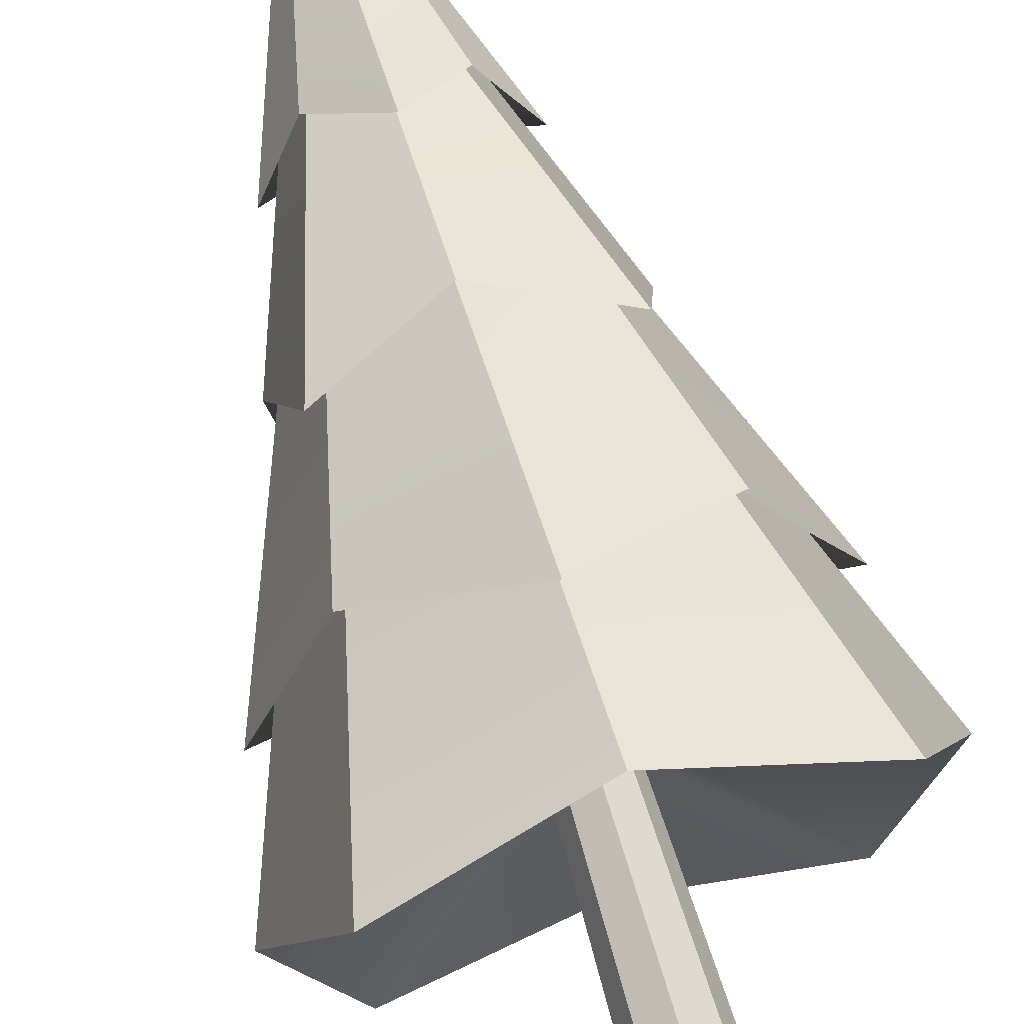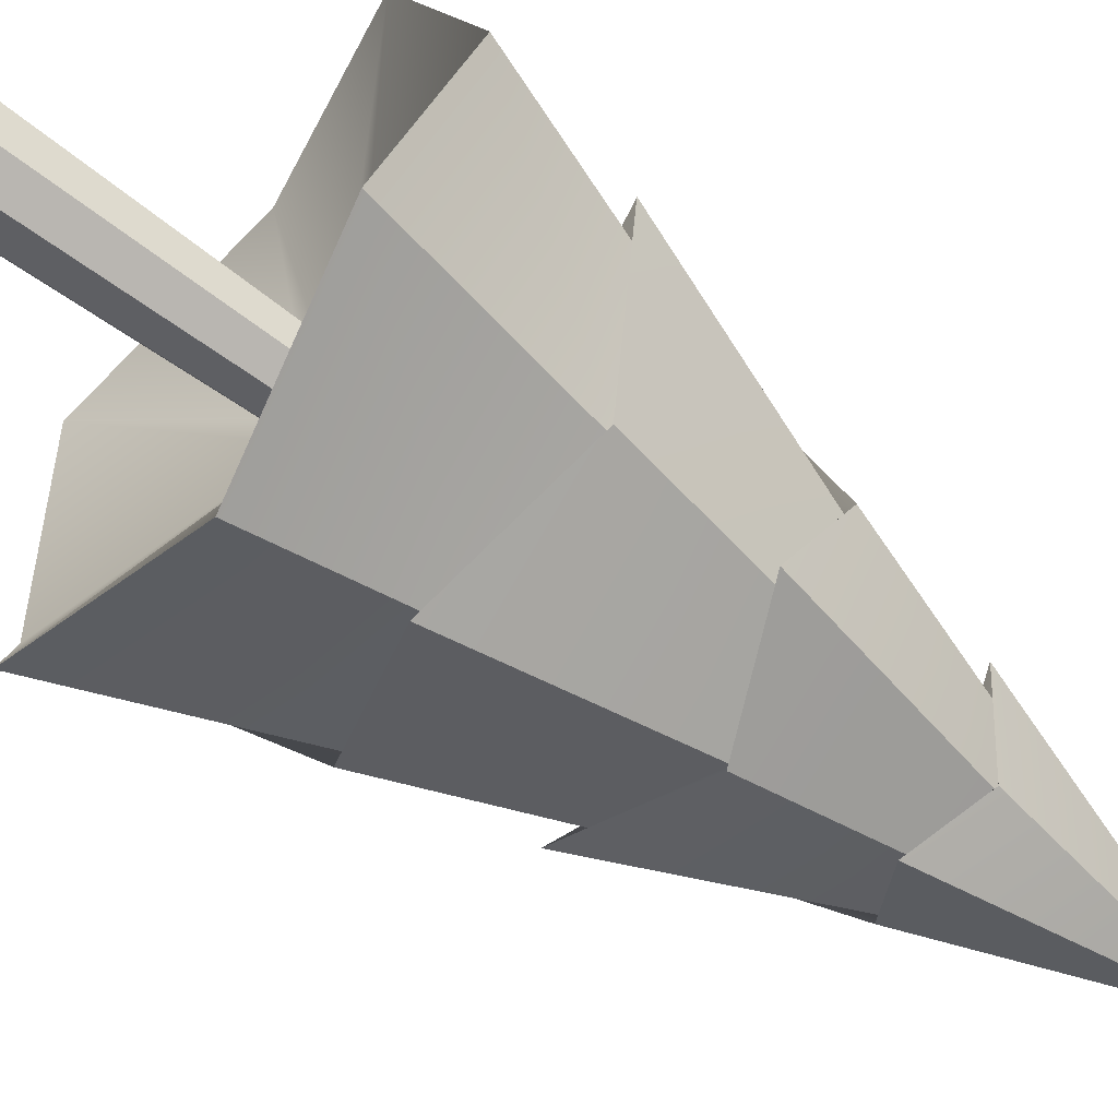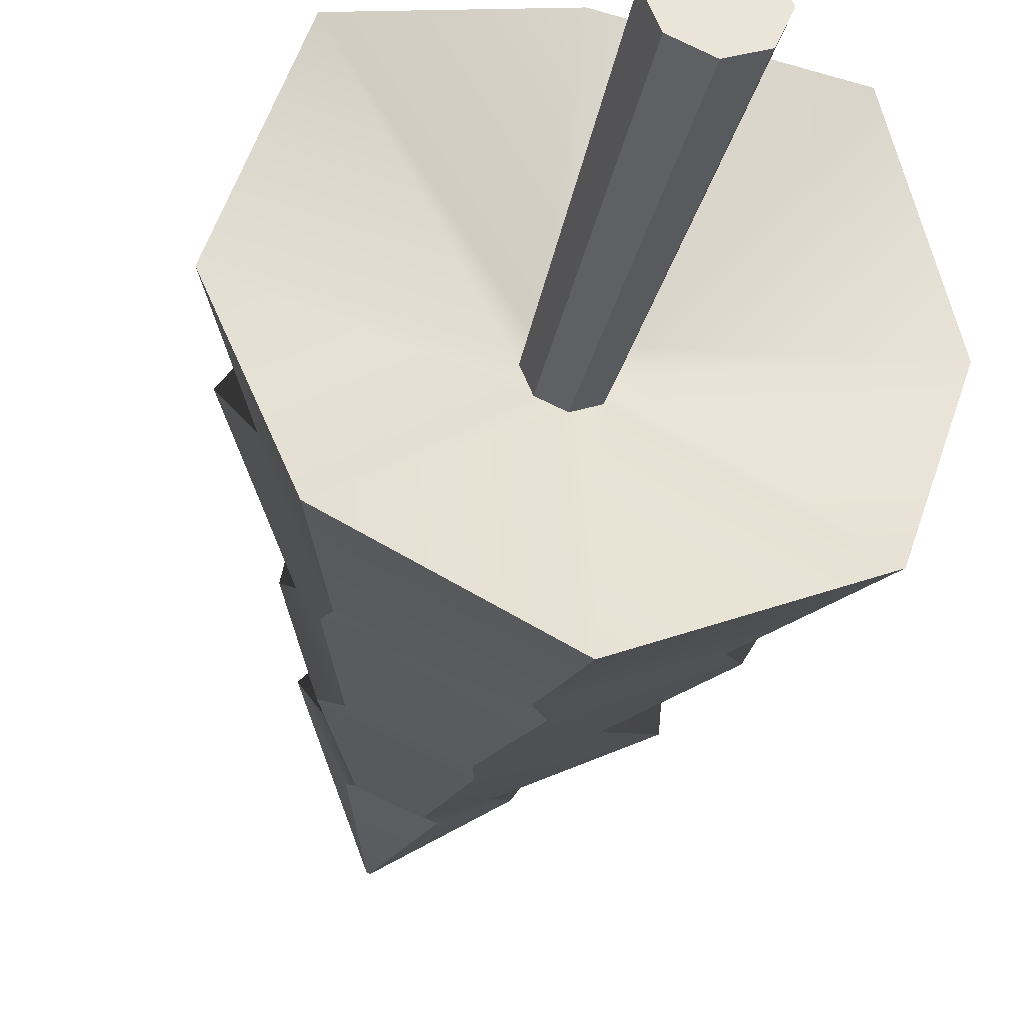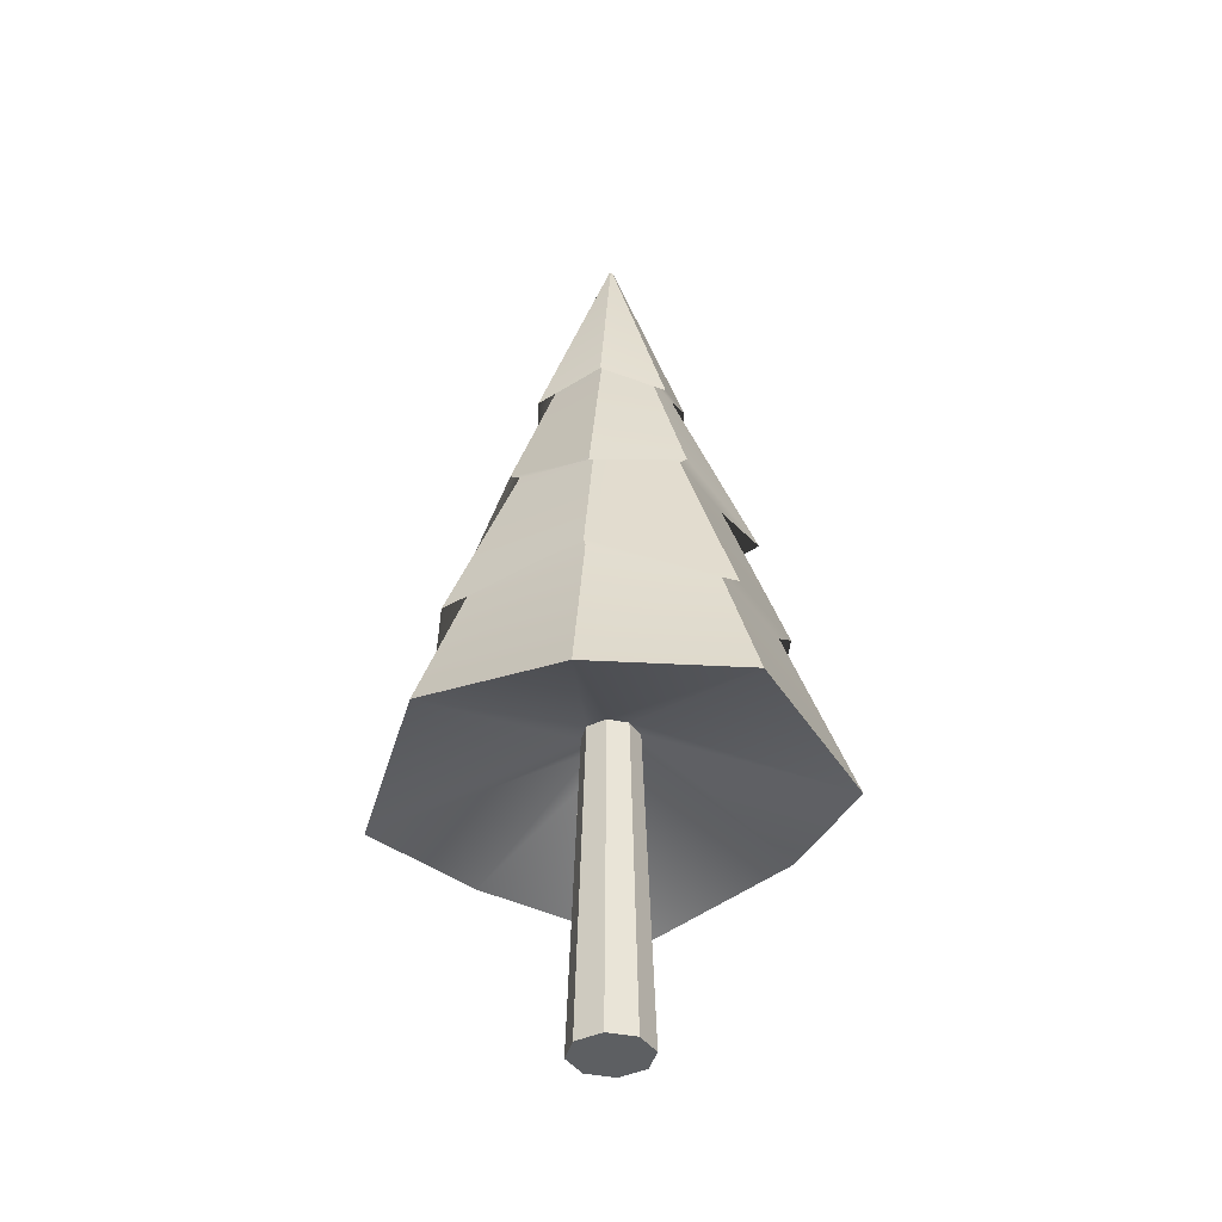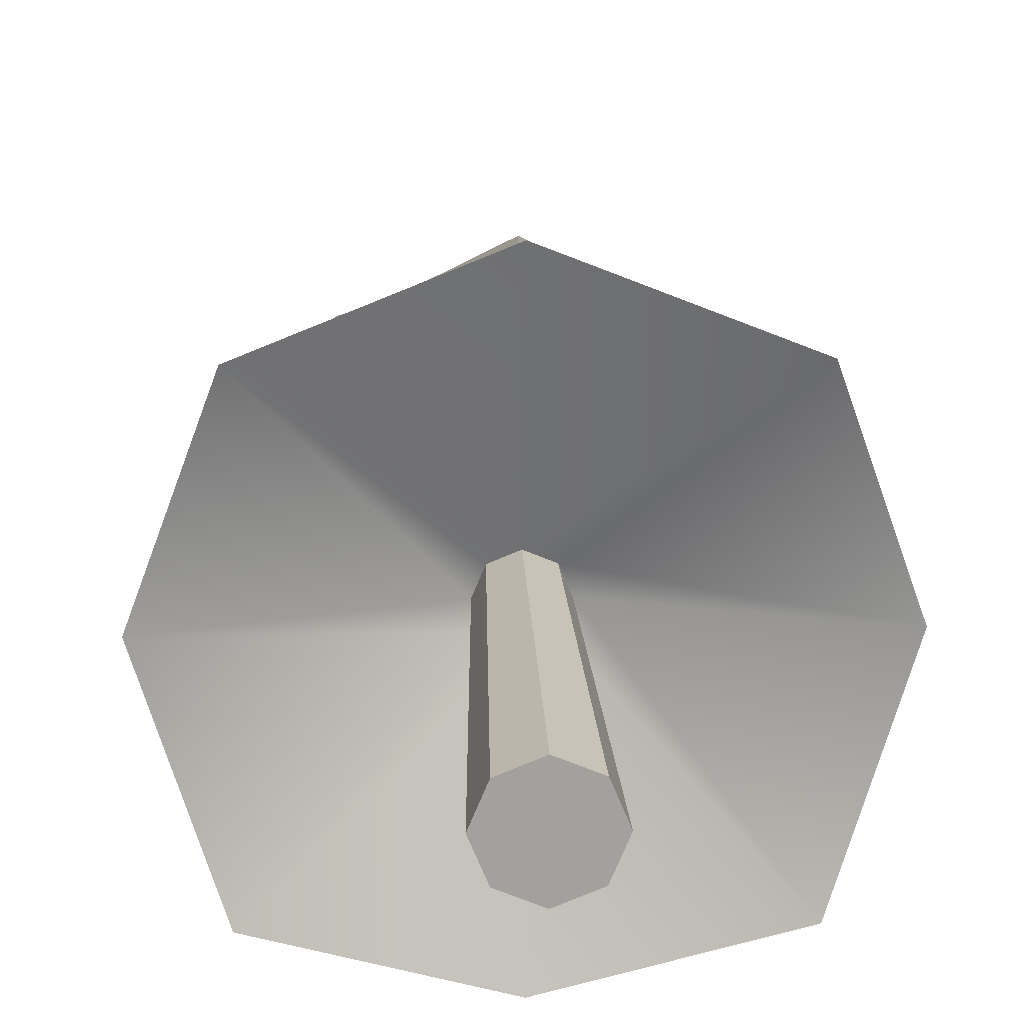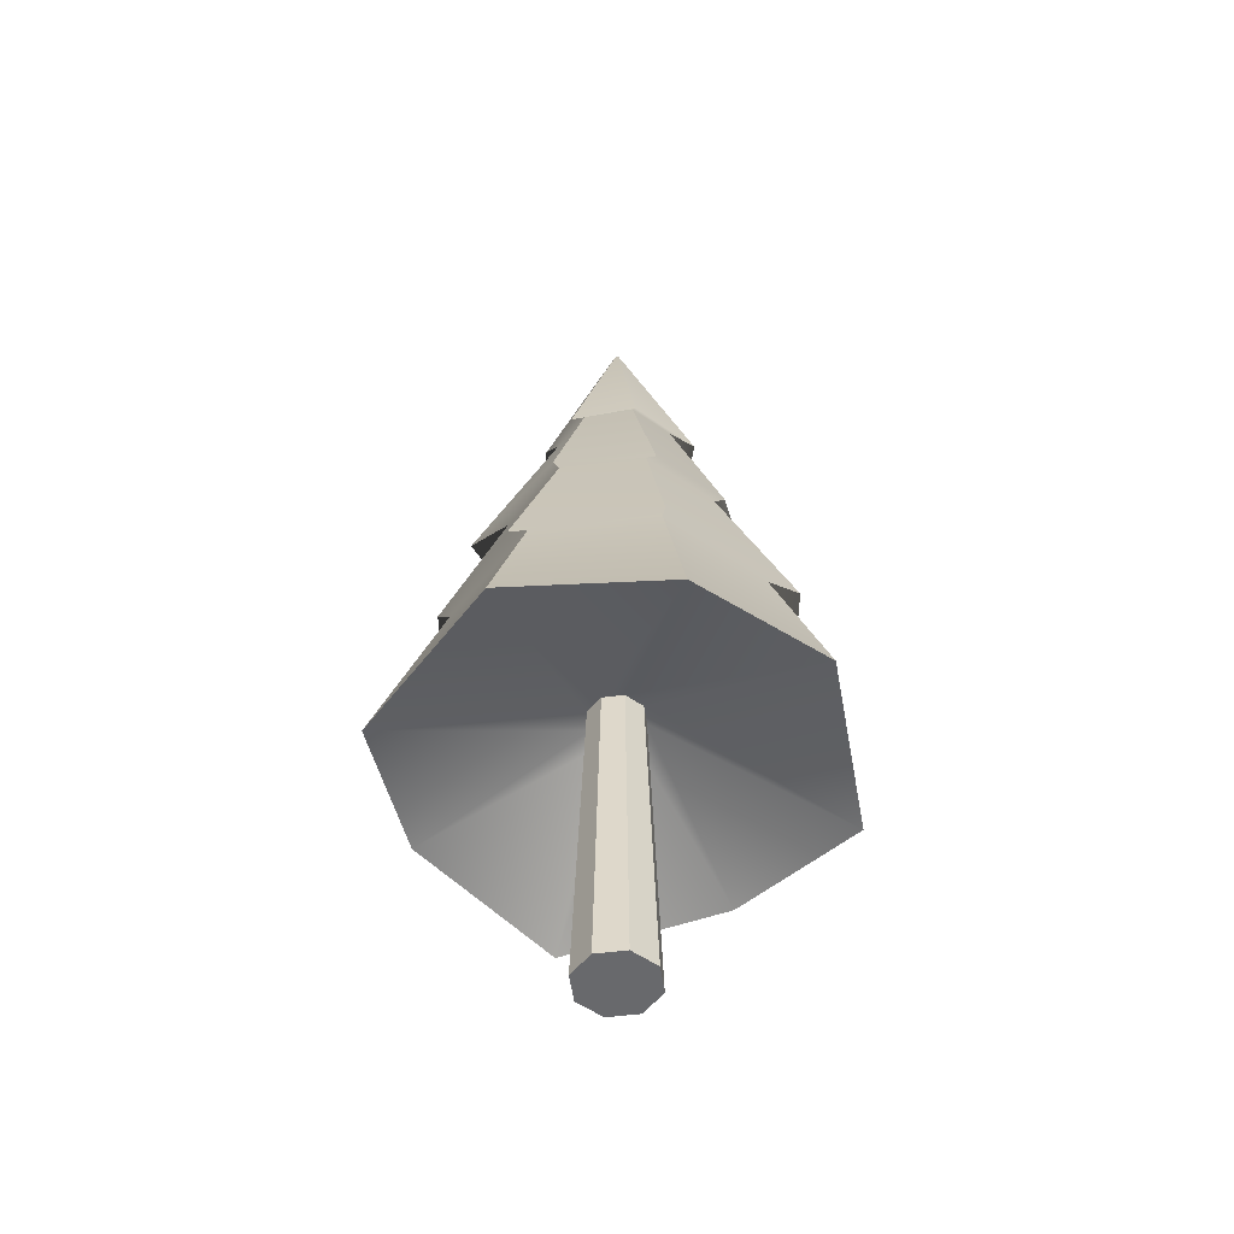
<metadata>
{"format":"obj","ext":"obj","renderer":"f3d","projection":"perspective","resolution":1024,"background":"white","views":[{"elev":75.2,"azim":-17.0,"up":"+Z"},{"elev":-65.1,"azim":53.3,"up":"+Z"},{"elev":-32.3,"azim":-12.0,"up":"+Z"},{"elev":-39.5,"azim":143.2,"up":"+Y"},{"elev":18.3,"azim":-2.1,"up":"+Z"},{"elev":-52.7,"azim":120.3,"up":"+Y"}]}
</metadata>
<code>
g default
v 0.2303 3.589 -12.48
v 0 3.589 -12.58
v -0.2303 3.589 -12.48
v -0.3257 3.589 -12.25
v -0.2303 3.589 -12.02
v 0 3.589 -11.93
v 0.2303 3.589 -12.02
v 0.3257 3.589 -12.25
v 1.853 2.597 -14.1
v -0 2.955 -14.76
v -1.853 2.597 -14.1
v -2.511 2.955 -12.25
v -1.853 2.597 -10.4
v -0 2.955 -9.74
v 1.853 2.597 -10.4
v 2.511 2.955 -12.25
v 0.02059 10.88 -12.27
v 0 10.88 -12.28
v -0.02059 10.88 -12.27
v -0.02912 10.88 -12.25
v -0.02059 10.88 -12.23
v 0 10.88 -12.22
v 0.02059 10.88 -12.23
v 0.02912 10.88 -12.25
v 0.0103 10.88 -12.26
v 0 10.88 -12.27
v -0.0103 10.88 -12.26
v -0.01456 10.88 -12.25
v -0.0103 10.88 -12.24
v 0 10.88 -12.24
v 0.0103 10.88 -12.24
v 0.01456 10.88 -12.25
v 0 3.589 -12.25
v 0 10.88 -12.25
v 0.6213 8.307 -11.63
v 0 7.957 -11.19
v -0.6213 8.307 -11.63
v -1.06 7.957 -12.25
v -0.6213 8.307 -12.87
v 0 7.957 -13.31
v 0.6213 8.307 -12.87
v 1.06 7.957 -12.25
v 1.194 6.088 -11.06
v 0 6.598 -10.84
v -1.194 6.088 -11.06
v -1.411 6.598 -12.25
v -1.194 6.088 -13.44
v 0 6.598 -13.66
v 1.194 6.088 -13.44
v 1.411 6.598 -12.25
v 1.401 4.686 -10.85
v 0 4.275 -10.04
v -1.401 4.686 -10.85
v -2.209 4.275 -12.25
v -1.401 4.686 -13.65
v 0 4.275 -14.46
v 1.401 4.686 -13.65
v 2.209 4.275 -12.25
v 0.5168 8.509 -11.73
v 0 8.509 -11.52
v -0.5168 8.509 -11.73
v -0.7309 8.509 -12.25
v -0.5168 8.509 -12.77
v 0 8.509 -12.98
v 0.5168 8.509 -12.77
v 0.7309 8.509 -12.25
v 0.9075 6.645 -11.34
v 0 6.645 -10.97
v -0.9075 6.645 -11.34
v -1.283 6.645 -12.25
v -0.9075 6.645 -13.16
v 0 6.645 -13.53
v 0.9075 6.645 -13.16
v 1.283 6.645 -12.25
v 1.31 4.724 -10.94
v 0 4.724 -10.4
v -1.31 4.724 -10.94
v -1.853 4.724 -12.25
v -1.31 4.724 -13.56
v 0 4.724 -14.1
v 1.31 4.724 -13.56
v 1.853 4.724 -12.25
v 0.3216 -0.2032 -12.57
v 0 -0.2032 -12.71
v 0 -0.2032 -12.25
v 0 -0.2032 -12.71
v -0.3216 -0.2032 -12.57
v 0 -0.2032 -12.25
v -0.3216 -0.2032 -12.57
v -0.4548 -0.2032 -12.25
v 0 -0.2032 -12.25
v -0.4548 -0.2032 -12.25
v -0.3216 -0.2032 -11.93
v 0 -0.2032 -12.25
v -0.3216 -0.2032 -11.93
v 0 -0.2032 -11.8
v 0 -0.2032 -12.25
v 0 -0.2032 -11.8
v 0.3216 -0.2032 -11.93
v 0 -0.2032 -12.25
v 0.3216 -0.2032 -11.93
v 0.4548 -0.2032 -12.25
v 0 -0.2032 -12.25
v 0.4548 -0.2032 -12.25
v 0.3216 -0.2032 -12.57
v 0 -0.2032 -12.25
g Tree2
f 1 2 10 9
f 2 3 11 10
f 3 4 12 11
f 4 5 13 12
f 5 6 14 13
f 6 7 15 14
f 7 8 16 15
f 8 1 9 16
f 9 10 80 81
f 10 11 79 80
f 11 12 78 79
f 12 13 77 78
f 13 14 76 77
f 14 15 75 76
f 15 16 82 75
f 16 9 81 82
f 17 18 26 25
f 18 19 27 26
f 19 20 28 27
f 20 21 29 28
f 21 22 30 29
f 22 23 31 30
f 23 24 32 31
f 24 17 25 32
f 84 83 85
f 87 86 88
f 90 89 91
f 93 92 94
f 96 95 97
f 99 98 100
f 102 101 103
f 105 104 106
f 25 26 34
f 26 27 34
f 27 28 34
f 28 29 34
f 29 30 34
f 30 31 34
f 31 32 34
f 32 25 34
f 36 35 23 22
f 37 36 22 21
f 38 37 21 20
f 39 38 20 19
f 40 39 19 18
f 41 40 18 17
f 42 41 17 24
f 35 42 24 23
f 44 43 59 60
f 45 44 60 61
f 46 45 61 62
f 47 46 62 63
f 48 47 63 64
f 49 48 64 65
f 50 49 65 66
f 43 50 66 59
f 52 51 67 68
f 53 52 68 69
f 54 53 69 70
f 55 54 70 71
f 56 55 71 72
f 57 56 72 73
f 58 57 73 74
f 51 58 74 67
f 60 59 35 36
f 61 60 36 37
f 62 61 37 38
f 63 62 38 39
f 64 63 39 40
f 65 64 40 41
f 66 65 41 42
f 59 66 42 35
f 68 67 43 44
f 69 68 44 45
f 70 69 45 46
f 71 70 46 47
f 72 71 47 48
f 73 72 48 49
f 74 73 49 50
f 67 74 50 43
f 76 75 51 52
f 77 76 52 53
f 78 77 53 54
f 79 78 54 55
f 80 79 55 56
f 81 80 56 57
f 82 81 57 58
f 75 82 58 51
f 2 1 83 84
f 1 33 85 83
f 33 2 84 85
f 3 2 86 87
f 2 33 88 86
f 33 3 87 88
f 4 3 89 90
f 3 33 91 89
f 33 4 90 91
f 5 4 92 93
f 4 33 94 92
f 33 5 93 94
f 6 5 95 96
f 5 33 97 95
f 33 6 96 97
f 7 6 98 99
f 6 33 100 98
f 33 7 99 100
f 8 7 101 102
f 7 33 103 101
f 33 8 102 103
f 1 8 104 105
f 8 33 106 104
f 33 1 105 106

</code>
